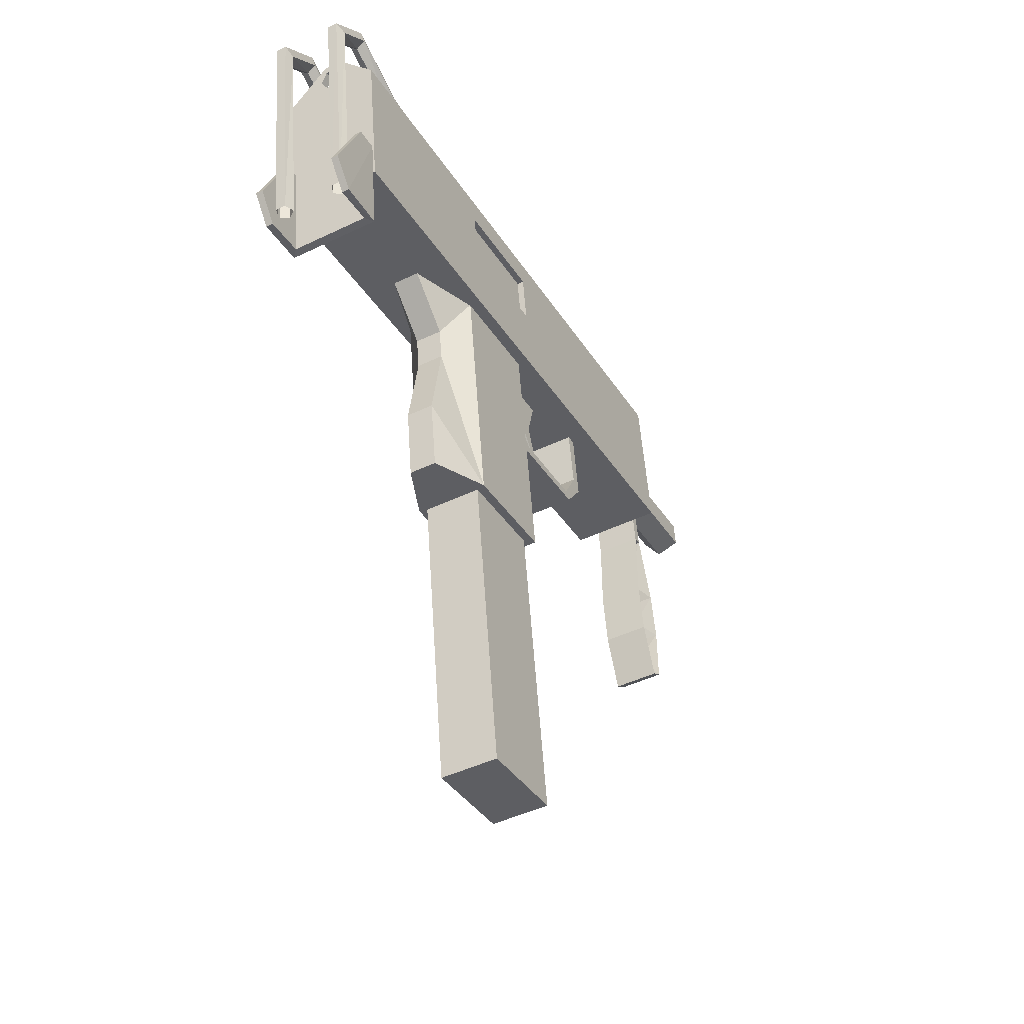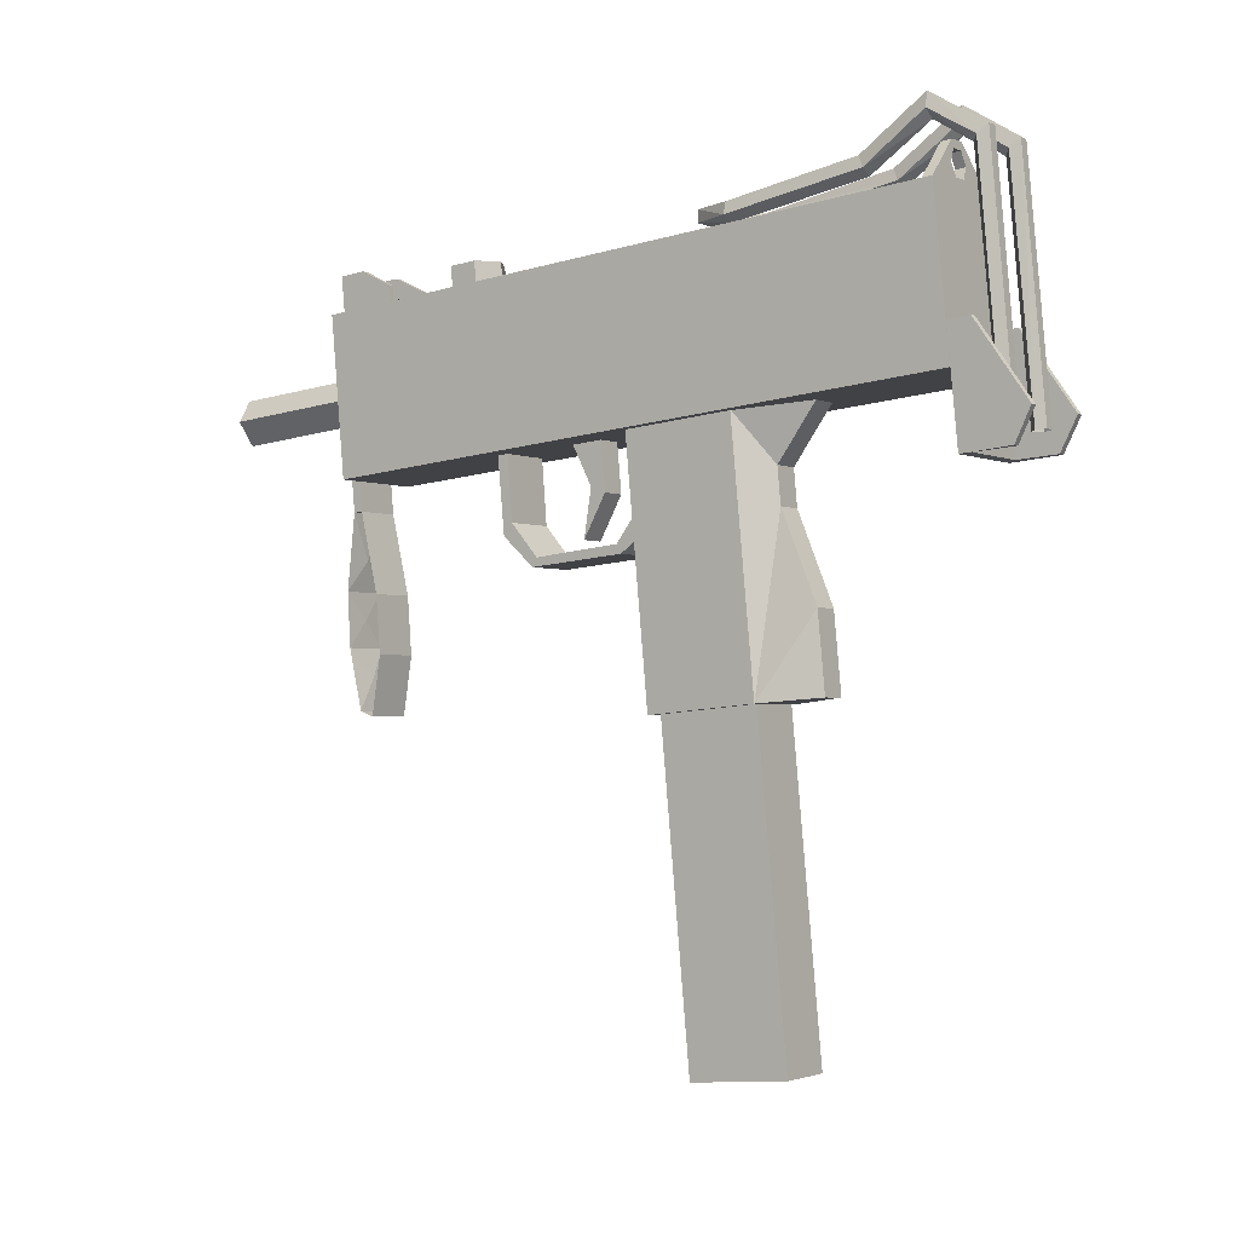
<metadata>
{"format":"obj","ext":"obj","renderer":"f3d","projection":"perspective","resolution":1024,"background":"white","views":[{"elev":-35.3,"azim":29.4,"up":"+Y"},{"elev":-8.4,"azim":-54.1,"up":"+Y"}]}
</metadata>
<code>
v 0.008346 0.01042 -0.2971
v 0.006178 0.007005 -0.4223
v 0.006307 0.03259 -0.2978
v -0.01375 -0.002514 -0.4208
v 0.004139 0.02918 -0.4229
v -0.01161 0.000885 -0.2965
v -0.01505 0.03835 -0.2976
v -0.02927 0.01535 -0.4211
v -0.0172 0.03496 -0.4219
v -0.02712 0.01876 -0.296
v 0.002479 -0.1083 -0.3062
v -0.01451 -0.1347 -0.312
v 0.0245 -0.1311 -0.3128
v -0.01995 -0.07289 -0.3014
v -0.01042 -0.1795 -0.3122
v 0.01906 -0.06932 -0.3022
v 0.007451 -0.1554 -0.3117
v 0.02859 -0.1759 -0.313
v 0.01427 -0.01732 -0.3037
v -0.01982 -0.07268 -0.2937
v -0.005624 -0.2302 -0.3042
v 0.01184 -0.2024 -0.3069
v 0.01919 -0.06911 -0.2945
v -0.02474 -0.02089 -0.3029
v 0.03338 -0.2267 -0.305
v 0.0144 -0.01711 -0.296
v -0.0246 -0.02068 -0.2952
v 0.004298 -0.1162 -0.2898
v -0.01351 -0.1393 -0.2827
v 0.01451 -0.2298 -0.2985
v -0.004936 -0.2353 -0.2926
v 0.02549 -0.1357 -0.2834
v 0.03408 -0.2317 -0.2934
v -0.009132 -0.1871 -0.282
v 0.008411 -0.1601 -0.2847
v 0.0129 -0.2104 -0.2898
v 0.02988 -0.1835 -0.2828
v 0.02969 -0.08785 -0.02315
v 0.03202 -0.1192 -0.04989
v -0.01234 -0.1232 -0.049
v 0.03188 -0.1115 -0.02169
v -0.01354 -0.126 -0.1227
v -0.01467 -0.0919 -0.02226
v 0.03277 -0.1267 -0.0466
v 0.03082 -0.122 -0.1236
v -0.01299 -0.133 -0.1271
v -0.01248 -0.1156 -0.0208
v 0.03137 -0.129 -0.128
v -0.01657 -0.09753 -0.1443
v -0.01588 -0.1069 -0.1524
v -0.01158 -0.1308 -0.04571
v 0.02849 -0.1029 -0.1533
v 0.02779 -0.09347 -0.1452
v -0.02185 -0.04193 -0.1543
v -0.0217 -0.04168 -0.1451
v 0.02251 -0.03788 -0.1552
v 0.02267 -0.03763 -0.146
v -0.004482 -0.0813 -0.06537
v -0.001846 -0.1148 -0.08668
v 0.01957 -0.1128 -0.0871
v -0.005261 -0.07551 -0.07783
v 0.01616 -0.07355 -0.07826
v 0.01693 -0.07934 -0.0658
v -0.01025 -0.01859 -0.06721
v -0.01078 -0.0203 -0.1017
v 0.01063 -0.01834 -0.1022
v 0.01116 -0.01663 -0.06764
v 0.02232 -0.5133 0.07409
v 0.02091 -0.5155 -0.008054
v 0.06909 -0.5111 -0.009024
v -0.0253 -0.01314 -0.02275
v 0.02288 -0.008735 -0.02371
v 0.07052 -0.5089 0.07312
v -0.02388 -0.01089 0.0594
v 0.0243 -0.006491 0.05843
v 0.0185 -0.07679 0.08661
v -0.004445 -0.07889 0.08707
v 0.02124 -0.1066 0.08748
v -0.007678 -0.03583 0.1227
v -0.001703 -0.1087 0.08794
v 0.03411 -0.03356 0.06118
v -0.02785 -0.03923 0.06242
v 0.01527 -0.03373 0.1222
v 0.02853 -0.1809 0.1127
v 0.05345 -0.2439 0.06733
v -0.008502 -0.2495 0.06857
v 0.005594 -0.183 0.1132
v 0.03253 -0.03606 -0.03018
v -0.02943 -0.04172 -0.02893
v 0.03438 -0.2444 0.1146
v 0.05187 -0.2463 -0.02403
v -0.01008 -0.252 -0.02278
v 0.01143 -0.2465 0.115
v 0.005354 0.1147 0.2293
v 0.03499 0.1028 0.2291
v 0.000919 0.1043 0.2297
v -0.000979 0.125 0.2291
v -0.01055 0.1033 0.2299
v 0.001062 0.1045 0.2381
v 0.000752 0.1313 0.2288
v 0.005505 0.115 0.2377
v -0.04531 0.09546 0.2307
v 0.03514 0.103 0.2376
v -0.01246 0.1239 0.2293
v -0.000836 0.1252 0.2375
v 0.02587 0.08838 -0.2991
v -0.01682 0.1127 0.2297
v -0.01041 0.1035 0.2383
v 0.000825 0.1323 0.2373
v 0.04724 -0.02849 0.2414
v -0.01454 0.1299 0.2291
v 0.03253 0.07176 -0.03888
v -0.05444 0.08104 -0.2974
v -0.04517 0.09569 0.2392
v -0.0144 0.1301 0.2376
v 0.03417 0.07434 0.05554
v -0.03308 -0.03584 0.243
v -0.0123 0.1241 0.2377
v 0.03675 0.02588 -0.03754
v -0.04234 -0.05049 -0.2936
v -0.01668 0.1129 0.2382
v 0.03839 0.02846 0.05689
v 0.03797 -0.04314 -0.2952
v -0.02626 0.06882 0.05676
v -0.02789 0.06624 -0.03767
v -0.02367 0.02036 -0.03632
v -0.02204 0.02294 0.0581
v -0.0406 0.1201 0.2706
v -0.03278 0.1175 0.2644
v -0.01498 -0.07592 0.2701
v -0.04362 0.1451 0.2338
v -0.008006 -0.07515 0.2753
v -0.02254 -0.07648 0.2756
v -0.03532 0.1389 0.2346
v -0.04167 0.1576 0.2341
v -0.02607 0.1214 0.2703
v -0.03796 0.1267 0.2788
v -0.04171 0.1131 0.1825
v -0.03963 0.1232 0.1783
v -0.01092 -0.0752 0.2838
v -0.01933 -0.07597 0.284
v -0.03355 0.1084 0.1832
v -0.02908 0.1464 0.2335
v -0.03242 0.1577 0.234
v -0.03121 0.124 0.1781
v -0.02878 0.1275 0.2787
v -0.04063 0.1102 0.06803
v -0.04278 0.09999 0.06761
v -0.03139 0.1111 0.07091
v -0.03458 0.09542 0.07069
v -0.02717 0.1144 0.1822
v -0.02816 0.1014 0.07193
v -0.02386 0.1158 0.04451
v -0.02694 0.1137 0.03464
v -0.02604 0.1038 0.03416
v -0.02147 0.1077 0.04933
v -0.02248 0.1004 0.04265
v -0.000818 0.1095 0.04892
v -0.00014 0.118 0.04403
v 0.003653 0.1165 0.03402
v 0.004553 0.1066 0.03355
v 0.001992 0.1027 0.04216
v 0.01742 0.1002 0.06964
v 0.009306 0.1049 0.07117
v 0.01151 0.1143 0.07007
v 0.01988 0.115 0.0676
v 0.02377 0.1061 0.06704
v 0.01768 0.1131 0.1815
v 0.02482 0.1191 0.1804
v 0.01029 0.1178 0.1807
v 0.01237 0.1279 0.1765
v 0.02078 0.1287 0.1763
v 0.02292 0.1512 0.2325
v 0.01592 0.1436 0.2336
v 0.01875 0.1632 0.2329
v 0.008391 0.1498 0.2327
v 0.01034 0.1624 0.2331
v 0.02591 0.1261 0.2678
v 0.02243 0.1322 0.2761
v 0.01927 0.1215 0.2619
v 0.01402 0.1314 0.2763
v 0.01138 0.1248 0.268
v 0.04399 -0.07042 0.2735
v 0.04106 -0.07048 0.2812
v 0.03265 -0.07125 0.2814
v 0.03623 -0.07128 0.2675
v 0.02946 -0.07174 0.2738
v 0.04276 0.003486 0.2405
v 0.04311 -0.00882 0.2409
v 0.03776 -0.009312 0.241
v 0.05036 -0.08759 0.2432
v -0.03526 -0.003649 0.2421
v 0.05183 -0.0864 0.2839
v -0.02689 -0.09465 0.2447
v 0.03675 0.003118 0.2475
v 0.04571 -0.08696 0.284
v 0.04978 -0.06073 0.2992
v 0.04505 -0.08712 0.2502
v -0.02617 -0.09352 0.2862
v -0.02902 -0.002908 0.2489
v 0.03689 0.004189 0.259
v 0.04367 -0.06128 0.2994
v 0.04301 0.004749 0.2589
v -0.02072 -0.09313 0.2515
v -0.02823 -0.06786 0.3008
v -0.02005 -0.09296 0.2861
v -0.0289 -0.001826 0.2603
v -0.03502 -0.002386 0.2605
v -0.02211 -0.0673 0.3007
v -0.000483 0.1197 -0.2773
v -0.000856 0.1191 -0.2988
v 0.002242 0.08548 -0.2978
v 0.004875 0.1202 -0.2774
v 0.004505 0.1196 -0.2989
v 0.001367 0.1051 -0.2515
v 0.006718 0.1056 -0.2516
v 0.007595 0.08596 -0.2979
v 0.003048 0.08675 -0.251
v 0.008401 0.08724 -0.2511
v -0.01462 0.1095 -0.2034
v 0.00665 0.09014 -0.1924
v -0.01265 0.0881 -0.2028
v 0.004681 0.1116 -0.193
v -0.03433 0.108 -0.1923
v 0.00705 0.09077 -0.1694
v -0.01385 0.1107 -0.1589
v -0.03236 0.08657 -0.1916
v -0.03392 0.1086 -0.1692
v 0.005082 0.1122 -0.17
v -0.01189 0.08931 -0.1582
v -0.03195 0.0872 -0.1686
v -0.04254 0.1159 -0.2757
v -0.03718 0.1164 -0.2758
v -0.04292 0.1153 -0.2979
v -0.03535 0.1017 -0.2508
v -0.03757 0.1158 -0.298
v -0.03982 0.08163 -0.2969
v -0.0407 0.1013 -0.2507
v -0.03447 0.08212 -0.2971
v -0.03366 0.0834 -0.2502
v -0.03902 0.0829 -0.2501
v 0.03302 0.02516 0.06024
v 0.03133 0.0225 -0.03726
v 0.02669 0.07297 -0.03873
v 0.02838 0.07563 0.05876
v -0.009815 0.02124 0.0611
v -0.0115 0.01859 -0.0364
v -0.01446 0.07171 0.05962
v -0.01614 0.06905 -0.03787
g mesh1_mesh1-geometry
f 1 2 3
f 4 2 1
f 3 2 5
f 6 4 1
f 7 3 5
f 6 8 4
f 7 5 9
f 6 10 8
f 10 7 9
f 10 9 8
g mesh1_mesh1-geometry
f 3 2 1
f 1 2 4
f 5 2 3
f 1 4 6
f 5 3 7
f 4 8 6
f 9 5 7
f 8 10 6
f 9 7 10
f 8 9 10
g mesh2_mesh2-geometry
f 11 12 13
f 13 12 11
f 14 12 11
f 11 12 14
f 13 15 12
f 12 15 13
f 16 13 12
f 12 13 16
f 13 12 17
f 17 12 13
f 16 11 13
f 13 11 16
f 16 12 14
f 14 12 16
f 16 14 11
f 11 14 16
f 13 18 15
f 15 18 13
f 12 15 17
f 17 15 12
f 13 17 18
f 18 17 13
f 19 16 14
f 14 16 19
f 20 14 16
f 16 14 20
f 18 21 15
f 15 21 18
f 17 15 18
f 18 15 17
f 18 15 22
f 22 15 18
f 23 16 19
f 19 16 23
f 19 14 24
f 24 14 19
f 20 24 14
f 14 24 20
f 20 16 23
f 23 16 20
f 18 25 21
f 21 25 18
f 15 21 22
f 22 21 15
f 18 22 25
f 25 22 18
f 23 19 26
f 26 19 23
f 24 26 19
f 19 26 24
f 20 27 24
f 24 27 20
f 23 28 20
f 20 28 23
f 23 20 29
f 29 20 23
f 27 20 23
f 23 20 27
f 21 30 25
f 25 30 21
f 22 21 25
f 25 21 22
f 21 25 31
f 31 25 21
f 26 27 23
f 23 27 26
f 27 26 24
f 24 26 27
f 23 32 28
f 28 32 23
f 20 28 29
f 29 28 20
f 23 29 32
f 32 29 23
f 21 31 30
f 30 31 21
f 30 33 25
f 25 33 30
f 31 25 33
f 33 25 31
f 28 32 29
f 29 32 28
f 32 29 34
f 34 29 32
f 32 35 29
f 29 35 32
f 31 33 30
f 30 33 31
f 34 31 33
f 33 31 34
f 36 33 31
f 31 33 36
f 29 35 34
f 34 35 29
f 32 34 37
f 37 34 32
f 32 37 35
f 35 37 32
f 34 36 31
f 31 36 34
f 37 34 33
f 33 34 37
f 37 33 36
f 36 33 37
f 35 37 34
f 34 37 35
f 37 36 34
f 34 36 37
g mesh3_mesh3-geometry
f 38 39 40
f 40 39 38
f 41 39 38
f 38 39 41
f 40 39 42
f 42 39 40
f 38 40 43
f 43 40 38
f 41 44 39
f 39 44 41
f 38 43 41
f 41 43 38
f 42 39 45
f 45 39 42
f 40 42 46
f 46 42 40
f 47 43 40
f 40 43 47
f 47 44 41
f 41 44 47
f 44 48 39
f 39 48 44
f 43 47 41
f 41 47 43
f 39 48 45
f 45 48 39
f 49 42 45
f 45 42 49
f 42 50 46
f 46 50 42
f 51 40 46
f 46 40 51
f 47 40 51
f 51 40 47
f 47 51 44
f 44 51 47
f 51 48 44
f 44 48 51
f 45 48 52
f 52 48 45
f 42 49 50
f 50 49 42
f 53 49 45
f 45 49 53
f 52 46 50
f 50 46 52
f 51 46 48
f 48 46 51
f 52 48 46
f 46 48 52
f 45 52 53
f 53 52 45
f 49 54 50
f 50 54 49
f 55 49 53
f 53 49 55
f 56 52 50
f 50 52 56
f 53 52 56
f 56 52 53
f 49 55 54
f 54 55 49
f 56 50 54
f 54 50 56
f 57 55 53
f 53 55 57
f 53 56 57
f 57 56 53
f 55 57 54
f 54 57 55
f 54 57 56
f 56 57 54
g mesh4_mesh4-geometry
f 58 59 60
f 60 59 58
f 58 61 59
f 59 61 58
f 62 60 59
f 59 60 62
f 63 58 60
f 60 58 63
f 58 64 61
f 61 64 58
f 62 59 61
f 61 59 62
f 63 60 62
f 62 60 63
f 64 58 63
f 63 58 64
f 64 65 61
f 61 65 64
f 66 62 61
f 61 62 66
f 63 62 67
f 67 62 63
f 67 64 63
f 63 64 67
f 64 67 65
f 65 67 64
f 66 61 65
f 65 61 66
f 67 62 66
f 66 62 67
f 65 67 66
f 66 67 65
g mesh5_mesh5-geometry
f 68 69 70
f 70 69 68
f 68 71 69
f 69 71 68
f 72 70 69
f 69 70 72
f 68 70 73
f 73 70 68
f 68 74 71
f 71 74 68
f 72 69 71
f 71 69 72
f 73 70 72
f 72 70 73
f 74 68 73
f 73 68 74
f 74 75 71
f 71 75 74
f 71 75 72
f 72 75 71
f 73 72 75
f 75 72 73
f 75 74 73
f 73 74 75
g mesh6_mesh6-geometry
f 76 77 78
f 78 77 76
f 79 77 76
f 76 77 79
f 77 80 78
f 78 80 77
f 78 81 76
f 76 81 78
f 79 82 77
f 77 82 79
f 83 79 76
f 76 79 83
f 80 77 82
f 82 77 80
f 78 80 84
f 84 80 78
f 78 85 81
f 81 85 78
f 83 76 81
f 81 76 83
f 82 79 83
f 83 79 82
f 80 82 86
f 86 82 80
f 80 87 84
f 84 87 80
f 84 85 78
f 78 85 84
f 85 88 81
f 81 88 85
f 82 83 81
f 81 83 82
f 86 82 89
f 89 82 86
f 87 80 86
f 86 80 87
f 84 87 90
f 90 87 84
f 90 85 84
f 84 85 90
f 85 91 88
f 88 91 85
f 89 81 88
f 88 81 89
f 82 81 89
f 89 81 82
f 86 89 92
f 92 89 86
f 93 87 86
f 86 87 93
f 87 93 90
f 90 93 87
f 93 85 90
f 90 85 93
f 86 91 85
f 85 91 86
f 88 91 92
f 92 91 88
f 88 92 89
f 89 92 88
f 86 92 91
f 91 92 86
f 86 85 93
f 93 85 86
g mesh7_mesh7-geometry
f 94 95 96
f 96 95 94
f 97 95 94
f 94 95 97
f 95 98 96
f 96 98 95
f 99 94 96
f 96 94 99
f 100 95 97
f 97 95 100
f 101 97 94
f 94 97 101
f 95 102 98
f 98 102 95
f 98 99 96
f 96 99 98
f 99 101 94
f 94 101 99
f 100 103 95
f 95 103 100
f 100 97 104
f 104 97 100
f 101 105 97
f 97 105 101
f 102 95 106
f 106 95 102
f 107 98 102
f 102 98 107
f 108 99 98
f 98 99 108
f 101 99 103
f 103 99 101
f 109 103 100
f 100 103 109
f 110 95 103
f 103 95 110
f 104 97 105
f 105 97 104
f 100 104 111
f 111 104 100
f 105 101 103
f 103 101 105
f 95 112 106
f 106 112 95
f 102 106 113
f 113 106 102
f 108 98 107
f 107 98 108
f 111 107 102
f 102 107 111
f 99 108 114
f 114 108 99
f 103 99 114
f 114 99 103
f 109 105 103
f 103 105 109
f 115 109 100
f 100 109 115
f 110 116 95
f 95 116 110
f 103 117 110
f 110 117 103
f 118 104 105
f 105 104 118
f 111 104 107
f 107 104 111
f 115 100 111
f 111 100 115
f 95 116 112
f 112 116 95
f 119 106 112
f 112 106 119
f 106 120 113
f 113 120 106
f 117 102 113
f 113 102 117
f 108 107 121
f 121 107 108
f 115 111 102
f 102 111 115
f 121 114 108
f 108 114 121
f 103 114 117
f 117 114 103
f 109 118 105
f 105 118 109
f 109 115 118
f 118 115 109
f 110 122 116
f 116 122 110
f 117 123 110
f 110 123 117
f 118 107 104
f 104 107 118
f 124 112 116
f 116 112 124
f 119 123 106
f 106 123 119
f 112 125 119
f 119 125 112
f 106 123 120
f 120 123 106
f 117 113 120
f 120 113 117
f 117 114 102
f 102 114 117
f 121 107 118
f 118 107 121
f 115 102 114
f 114 102 115
f 115 114 121
f 121 114 115
f 115 121 118
f 118 121 115
f 110 119 122
f 122 119 110
f 116 122 124
f 124 122 116
f 117 120 123
f 123 120 117
f 110 123 119
f 119 123 110
f 124 125 112
f 112 125 124
f 125 126 119
f 119 126 125
f 127 122 119
f 119 122 127
f 124 122 127
f 127 122 124
f 127 125 124
f 124 125 127
f 127 126 125
f 125 126 127
f 127 119 126
f 126 119 127
g mesh8_mesh8-geometry
f 128 129 130
f 130 129 128
f 131 129 128
f 128 129 131
f 129 132 130
f 130 132 129
f 128 130 133
f 133 130 128
f 131 134 129
f 129 134 131
f 128 135 131
f 131 135 128
f 136 132 129
f 129 132 136
f 137 128 133
f 133 128 137
f 131 138 134
f 134 138 131
f 136 129 134
f 134 129 136
f 137 135 128
f 128 135 137
f 135 139 131
f 131 139 135
f 140 132 136
f 136 132 140
f 141 137 133
f 133 137 141
f 131 139 138
f 138 139 131
f 138 142 134
f 134 142 138
f 136 134 143
f 143 134 136
f 135 137 144
f 144 137 135
f 135 145 139
f 139 145 135
f 140 136 146
f 146 136 140
f 146 137 141
f 141 137 146
f 138 139 147
f 147 139 138
f 138 148 142
f 142 148 138
f 134 142 143
f 143 142 134
f 146 136 143
f 143 136 146
f 137 146 144
f 144 146 137
f 135 144 145
f 145 144 135
f 139 145 149
f 149 145 139
f 146 141 140
f 140 141 146
f 139 149 147
f 147 149 139
f 138 147 148
f 148 147 138
f 148 150 142
f 142 150 148
f 143 142 151
f 151 142 143
f 146 143 144
f 144 143 146
f 144 151 145
f 145 151 144
f 145 152 149
f 149 152 145
f 147 149 153
f 153 149 147
f 147 154 148
f 148 154 147
f 148 155 150
f 150 155 148
f 142 150 151
f 151 150 142
f 144 143 151
f 151 143 144
f 151 152 145
f 145 152 151
f 152 156 149
f 149 156 152
f 149 156 153
f 153 156 149
f 147 153 154
f 154 153 147
f 148 154 155
f 155 154 148
f 150 155 157
f 157 155 150
f 151 150 152
f 152 150 151
f 152 157 156
f 156 157 152
f 153 156 158
f 158 156 153
f 154 153 159
f 159 153 154
f 160 155 154
f 154 155 160
f 155 161 157
f 157 161 155
f 152 150 157
f 157 150 152
f 156 157 162
f 162 157 156
f 158 156 162
f 162 156 158
f 159 153 158
f 158 153 159
f 154 159 160
f 160 159 154
f 160 161 155
f 155 161 160
f 157 161 162
f 162 161 157
f 163 158 162
f 162 158 163
f 164 159 158
f 158 159 164
f 159 165 160
f 160 165 159
f 166 161 160
f 160 161 166
f 162 161 167
f 167 161 162
f 158 163 164
f 164 163 158
f 162 167 163
f 163 167 162
f 164 165 159
f 159 165 164
f 160 165 166
f 166 165 160
f 166 167 161
f 161 167 166
f 164 163 168
f 168 163 164
f 169 163 167
f 167 163 169
f 170 165 164
f 164 165 170
f 171 166 165
f 165 166 171
f 172 167 166
f 166 167 172
f 168 163 169
f 169 163 168
f 170 164 168
f 168 164 170
f 169 167 172
f 172 167 169
f 170 171 165
f 165 171 170
f 171 172 166
f 166 172 171
f 173 168 169
f 169 168 173
f 170 168 174
f 174 168 170
f 175 169 172
f 172 169 175
f 176 171 170
f 170 171 176
f 177 172 171
f 171 172 177
f 174 168 173
f 173 168 174
f 175 173 169
f 169 173 175
f 176 170 174
f 174 170 176
f 177 175 172
f 172 175 177
f 177 171 176
f 176 171 177
f 178 174 173
f 173 174 178
f 179 173 175
f 175 173 179
f 176 174 180
f 180 174 176
f 177 181 175
f 175 181 177
f 182 177 176
f 176 177 182
f 178 180 174
f 174 180 178
f 179 178 173
f 173 178 179
f 181 179 175
f 175 179 181
f 176 180 182
f 182 180 176
f 181 177 182
f 182 177 181
f 178 183 180
f 180 183 178
f 184 178 179
f 179 178 184
f 179 181 185
f 185 181 179
f 182 180 186
f 186 180 182
f 181 182 187
f 187 182 181
f 184 183 178
f 178 183 184
f 180 183 186
f 186 183 180
f 179 185 184
f 184 185 179
f 185 181 187
f 187 181 185
f 182 186 187
f 187 186 182
g mesh9_mesh9-geometry
f 188 189 190
f 190 189 188
f 188 191 189
f 189 191 188
f 189 191 190
f 190 191 189
f 188 190 192
f 192 190 188
f 193 191 188
f 188 191 193
f 190 191 194
f 194 191 190
f 192 190 194
f 194 190 192
f 192 195 188
f 188 195 192
f 196 191 193
f 193 191 196
f 197 193 188
f 188 193 197
f 194 191 198
f 198 191 194
f 199 192 194
f 194 192 199
f 192 200 195
f 195 200 192
f 201 188 195
f 195 188 201
f 196 198 191
f 191 198 196
f 202 196 193
f 193 196 202
f 197 202 193
f 193 202 197
f 197 188 203
f 203 188 197
f 194 198 204
f 204 198 194
f 205 192 199
f 199 192 205
f 199 194 206
f 206 194 199
f 192 207 200
f 200 207 192
f 195 200 198
f 198 200 195
f 201 203 188
f 188 203 201
f 202 201 195
f 195 201 202
f 202 198 196
f 196 198 202
f 201 202 197
f 197 202 201
f 203 201 197
f 197 201 203
f 200 204 198
f 198 204 200
f 194 204 206
f 206 204 194
f 205 208 192
f 192 208 205
f 205 199 206
f 206 199 205
f 208 207 192
f 192 207 208
f 209 200 207
f 207 200 209
f 202 195 198
f 198 195 202
f 209 204 200
f 200 204 209
f 209 206 204
f 204 206 209
f 208 205 209
f 209 205 208
f 209 205 206
f 206 205 209
f 207 208 209
f 209 208 207
g mesh10_mesh10-geometry
f 210 211 212
f 212 211 210
f 210 213 211
f 211 213 210
f 214 212 211
f 211 212 214
f 215 210 212
f 212 210 215
f 210 216 213
f 213 216 210
f 211 213 214
f 214 213 211
f 214 217 212
f 212 217 214
f 210 215 216
f 216 215 210
f 218 215 212
f 212 215 218
f 216 217 213
f 213 217 216
f 213 217 214
f 214 217 213
f 218 212 217
f 217 212 218
f 216 215 219
f 219 215 216
f 215 218 219
f 219 218 215
f 219 217 216
f 216 217 219
f 218 217 219
f 219 217 218
g mesh11_mesh11-geometry
f 220 221 222
f 222 221 220
f 223 221 220
f 220 221 223
f 220 222 224
f 224 222 220
f 225 221 223
f 223 221 225
f 226 223 220
f 220 223 226
f 224 222 227
f 227 222 224
f 228 220 224
f 224 220 228
f 225 223 229
f 229 223 225
f 226 229 223
f 223 229 226
f 228 226 220
f 220 226 228
f 228 224 227
f 227 224 228
f 229 230 225
f 225 230 229
f 229 226 230
f 230 226 229
f 226 228 231
f 231 228 226
f 231 228 227
f 227 228 231
f 226 231 230
f 230 231 226
g mesh12_mesh12-geometry
f 232 233 234
f 234 233 232
f 232 235 233
f 233 235 232
f 234 233 236
f 236 233 234
f 232 234 237
f 237 234 232
f 232 238 235
f 235 238 232
f 235 239 233
f 233 239 235
f 233 239 236
f 236 239 233
f 236 237 234
f 234 237 236
f 238 232 237
f 237 232 238
f 235 238 240
f 240 238 235
f 240 239 235
f 235 239 240
f 236 239 237
f 237 239 236
f 241 238 237
f 237 238 241
f 238 241 240
f 240 241 238
f 241 239 240
f 240 239 241
f 241 237 239
f 239 237 241
g mesh13_mesh13-geometry
f 242 243 244
f 242 244 245
g mesh13_mesh13-geometry
f 244 243 242
f 246 243 242
f 242 243 246
f 244 243 247
f 247 243 244
f 245 244 242
f 246 247 243
f 243 247 246
f 248 246 242
f 242 246 248
f 244 247 249
f 249 247 244
f 249 245 244
f 244 245 249
f 245 248 242
f 242 248 245
f 246 249 247
f 247 249 246
f 246 248 249
f 249 248 246
f 248 245 249
f 249 245 248

</code>
